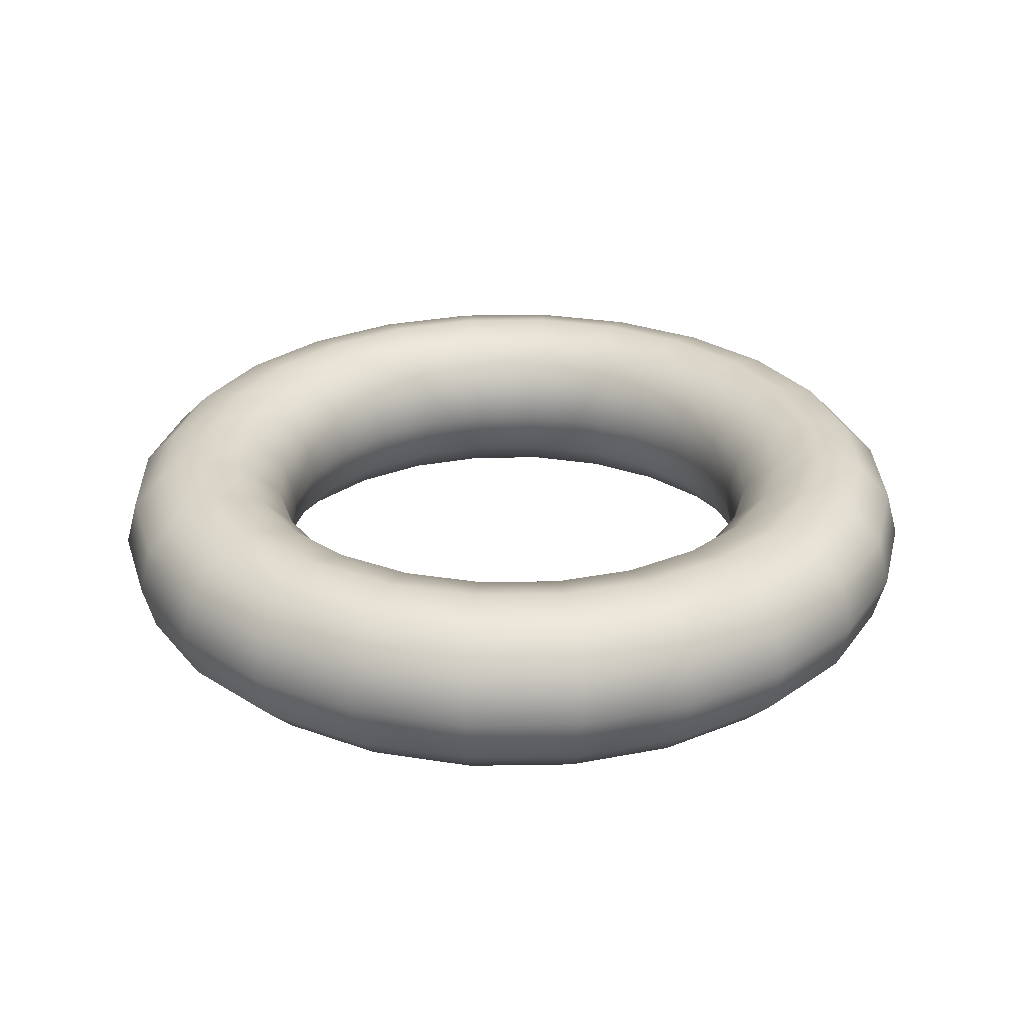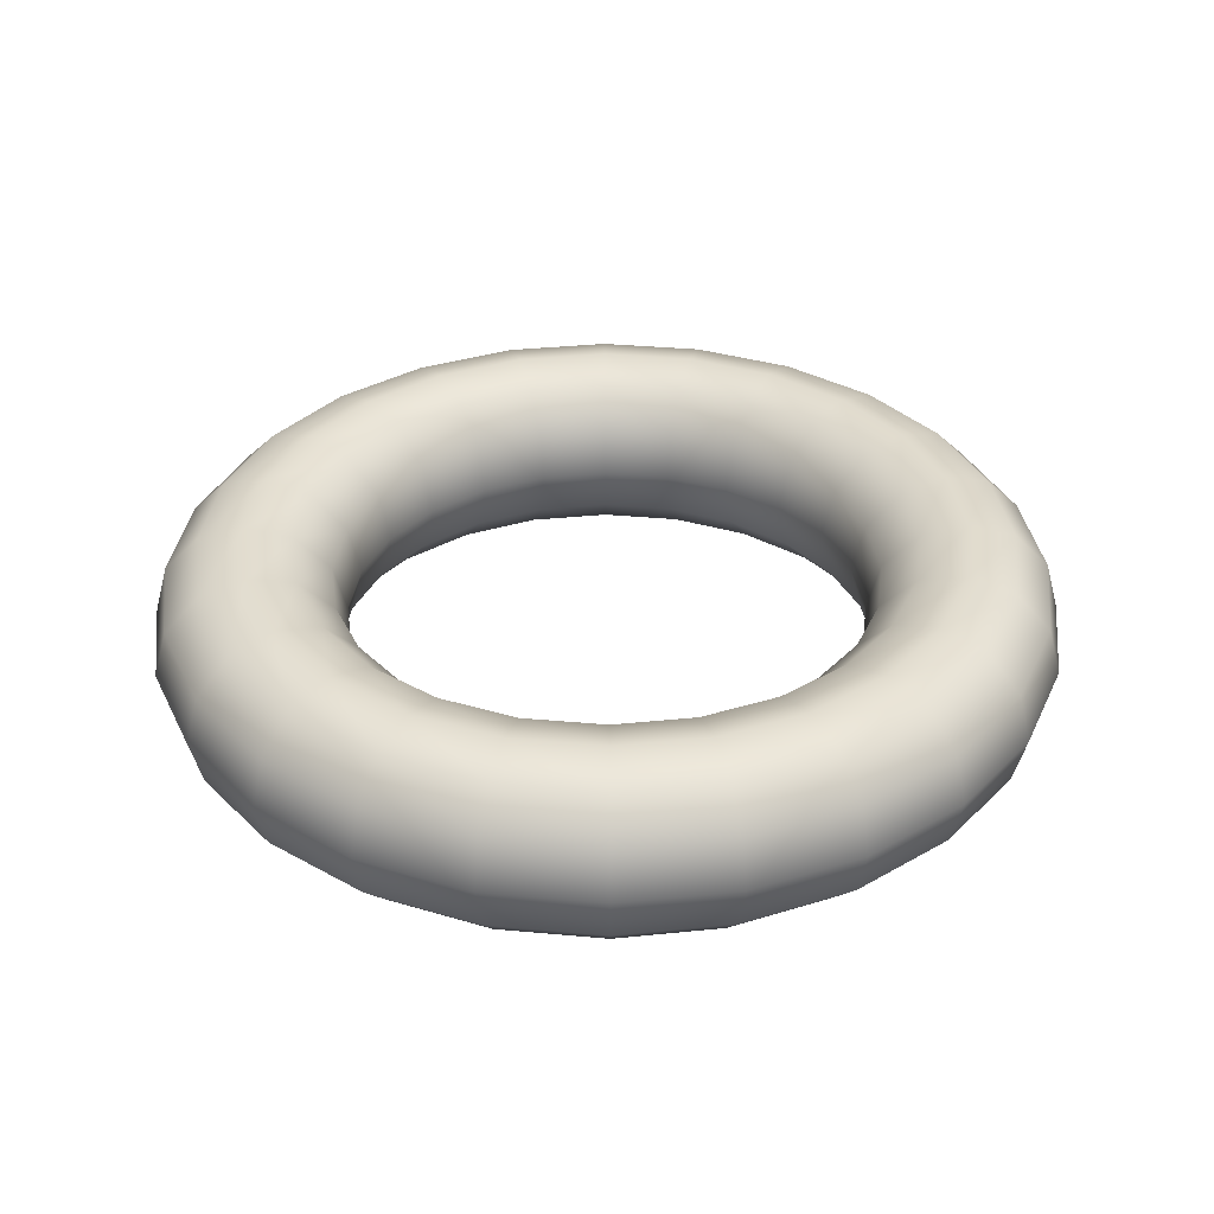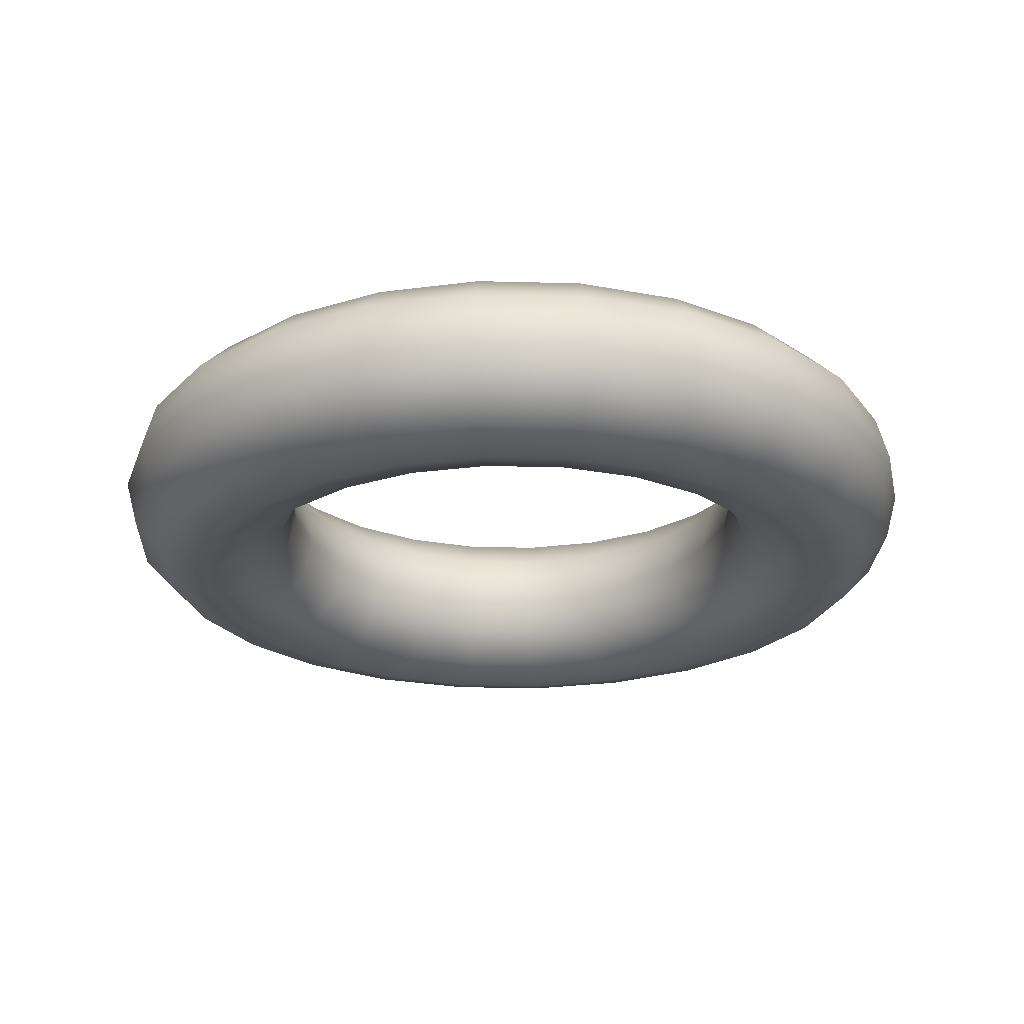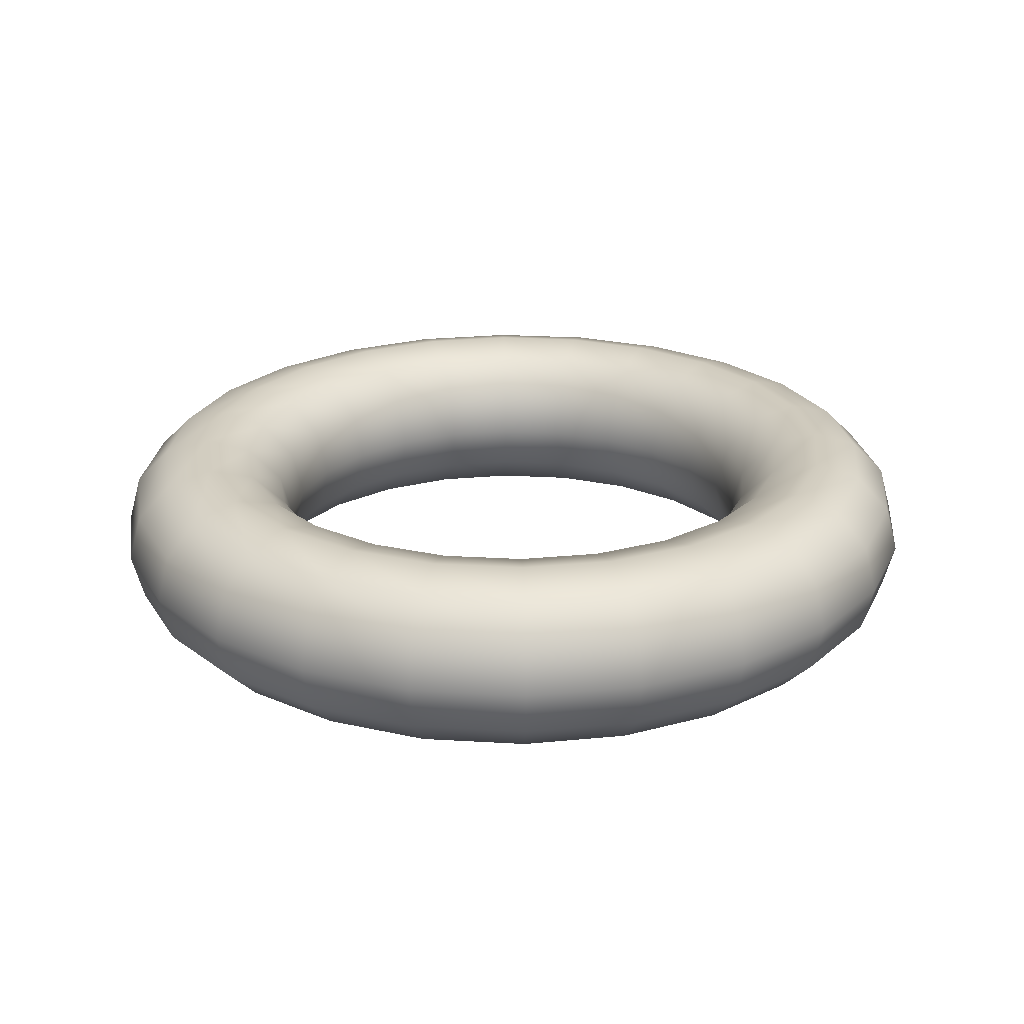
<metadata>
{"format":"obj","ext":"obj","renderer":"f3d","projection":"perspective","resolution":1024,"background":"white","views":[{"elev":28.5,"azim":-173.9,"up":"+Z"},{"elev":34.1,"azim":-90.4,"up":"+Z"},{"elev":-23.8,"azim":170.0,"up":"+Z"},{"elev":23.9,"azim":73.2,"up":"+Z"}]}
</metadata>
<code>
v -5.882e-05 120 1.27e-06
v -5.882e-05 116.6 12.72
v -5.882e-05 107.3 22.03
v -5.882e-05 94.56 25.44
v -5.882e-05 81.85 22.03
v -5.882e-05 72.54 12.72
v -5.882e-05 69.13 -9.54e-07
v -5.882e-05 72.54 -12.72
v -5.882e-05 81.85 -22.03
v -5.882e-05 94.56 -25.44
v -5.882e-05 107.3 -22.03
v -5.882e-05 116.6 -12.72
v 31.06 115.9 1.27e-06
v 30.18 112.6 12.72
v 27.77 103.6 22.03
v 24.48 91.34 25.44
v 21.18 79.06 22.03
v 18.77 70.06 12.72
v 17.89 66.77 -9.54e-07
v 18.77 70.06 -12.72
v 21.18 79.06 -22.03
v 24.48 91.34 -25.44
v 27.77 103.6 -22.03
v 30.18 112.6 -12.72
v 60 103.9 1.27e-06
v 58.3 101 12.72
v 53.64 92.91 22.03
v 47.28 81.9 25.44
v 40.92 70.88 22.03
v 36.27 62.82 12.72
v 34.56 59.87 -9.54e-07
v 36.27 62.82 -12.72
v 40.92 70.88 -22.03
v 47.28 81.9 -25.44
v 53.64 92.91 -22.03
v 58.3 101 -12.72
v 84.85 84.85 1.27e-06
v 82.44 82.44 12.72
v 75.86 75.86 22.03
v 66.87 66.87 25.44
v 57.87 57.87 22.03
v 51.29 51.29 12.72
v 48.88 48.88 -9.54e-07
v 51.29 51.29 -12.72
v 57.87 57.87 -22.03
v 66.87 66.87 -25.44
v 75.86 75.86 -22.03
v 82.44 82.44 -12.72
v 103.9 60 1.27e-06
v 101 58.3 12.72
v 92.91 53.64 22.03
v 81.9 47.28 25.44
v 70.88 40.92 22.03
v 62.82 36.27 12.72
v 59.87 34.56 -9.54e-07
v 62.82 36.27 -12.72
v 70.88 40.92 -22.03
v 81.9 47.28 -25.44
v 92.91 53.64 -22.03
v 101 58.3 -12.72
v 115.9 31.06 1.27e-06
v 112.6 30.18 12.72
v 103.6 27.77 22.03
v 91.34 24.48 25.44
v 79.06 21.18 22.03
v 70.06 18.77 12.72
v 66.77 17.89 -9.54e-07
v 70.06 18.77 -12.72
v 79.06 21.18 -22.03
v 91.34 24.48 -25.44
v 103.6 27.77 -22.03
v 112.6 30.18 -12.72
v 120 -4.284e-05 1.27e-06
v 116.6 -4.284e-05 12.72
v 107.3 -4.284e-05 22.03
v 94.56 -4.284e-05 25.44
v 81.85 -4.284e-05 22.03
v 72.54 -4.284e-05 12.72
v 69.13 -4.284e-05 -9.54e-07
v 72.54 -4.284e-05 -12.72
v 81.85 -4.284e-05 -22.03
v 94.56 -4.284e-05 -25.44
v 107.3 -4.284e-05 -22.03
v 116.6 -4.284e-05 -12.72
v 115.9 -31.06 1.27e-06
v 112.6 -30.18 12.72
v 103.6 -27.77 22.03
v 91.34 -24.48 25.44
v 79.06 -21.18 22.03
v 70.06 -18.77 12.72
v 66.77 -17.89 -9.54e-07
v 70.06 -18.77 -12.72
v 79.06 -21.18 -22.03
v 91.34 -24.48 -25.44
v 103.6 -27.77 -22.03
v 112.6 -30.18 -12.72
v 103.9 -60 1.27e-06
v 101 -58.3 12.72
v 92.91 -53.64 22.03
v 81.9 -47.28 25.44
v 70.88 -40.92 22.03
v 62.82 -36.27 12.72
v 59.87 -34.56 -9.54e-07
v 62.82 -36.27 -12.72
v 70.88 -40.92 -22.03
v 81.9 -47.28 -25.44
v 92.91 -53.64 -22.03
v 101 -58.3 -12.72
v 84.85 -84.85 1.27e-06
v 82.44 -82.44 12.72
v 75.86 -75.86 22.03
v 66.87 -66.87 25.44
v 57.87 -57.87 22.03
v 51.29 -51.29 12.72
v 48.88 -48.88 -9.54e-07
v 51.29 -51.29 -12.72
v 57.87 -57.87 -22.03
v 66.87 -66.87 -25.44
v 75.86 -75.86 -22.03
v 82.44 -82.44 -12.72
v 60 -103.9 1.27e-06
v 58.3 -101 12.72
v 53.64 -92.91 22.03
v 47.28 -81.9 25.44
v 40.92 -70.88 22.03
v 36.27 -62.82 12.72
v 34.56 -59.87 -9.54e-07
v 36.27 -62.82 -12.72
v 40.92 -70.88 -22.03
v 47.28 -81.9 -25.44
v 53.64 -92.91 -22.03
v 58.3 -101 -12.72
v 31.06 -115.9 1.27e-06
v 30.18 -112.6 12.72
v 27.77 -103.6 22.03
v 24.48 -91.34 25.44
v 21.18 -79.06 22.03
v 18.77 -70.06 12.72
v 17.89 -66.77 -9.54e-07
v 18.77 -70.06 -12.72
v 21.18 -79.06 -22.03
v 24.48 -91.34 -25.44
v 27.77 -103.6 -22.03
v 30.18 -112.6 -12.72
v -5.882e-05 -120 1.27e-06
v -5.882e-05 -116.6 12.72
v -5.882e-05 -107.3 22.03
v -5.882e-05 -94.56 25.44
v -5.882e-05 -81.85 22.03
v -5.882e-05 -72.54 12.72
v -5.882e-05 -69.13 -9.54e-07
v -5.882e-05 -72.54 -12.72
v -5.882e-05 -81.85 -22.03
v -5.882e-05 -94.56 -25.44
v -5.882e-05 -107.3 -22.03
v -5.882e-05 -116.6 -12.72
v -31.06 -115.9 1.27e-06
v -30.18 -112.6 12.72
v -27.77 -103.6 22.03
v -24.48 -91.34 25.44
v -21.18 -79.06 22.03
v -18.77 -70.06 12.72
v -17.89 -66.77 -9.54e-07
v -18.77 -70.06 -12.72
v -21.18 -79.06 -22.03
v -24.48 -91.34 -25.44
v -27.77 -103.6 -22.03
v -30.18 -112.6 -12.72
v -60 -103.9 1.27e-06
v -58.3 -101 12.72
v -53.64 -92.91 22.03
v -47.28 -81.9 25.44
v -40.92 -70.88 22.03
v -36.27 -62.82 12.72
v -34.56 -59.87 -9.54e-07
v -36.27 -62.82 -12.72
v -40.92 -70.88 -22.03
v -47.28 -81.9 -25.44
v -53.64 -92.91 -22.03
v -58.3 -101 -12.72
v -84.85 -84.85 1.27e-06
v -82.44 -82.44 12.72
v -75.86 -75.86 22.03
v -66.87 -66.87 25.44
v -57.87 -57.87 22.03
v -51.29 -51.29 12.72
v -48.88 -48.88 -9.54e-07
v -51.29 -51.29 -12.72
v -57.87 -57.87 -22.03
v -66.87 -66.87 -25.44
v -75.86 -75.86 -22.03
v -82.44 -82.44 -12.72
v -103.9 -60 1.27e-06
v -101 -58.3 12.72
v -92.91 -53.64 22.03
v -81.9 -47.28 25.44
v -70.88 -40.92 22.03
v -62.82 -36.27 12.72
v -59.87 -34.56 -9.54e-07
v -62.82 -36.27 -12.72
v -70.88 -40.92 -22.03
v -81.9 -47.28 -25.44
v -92.91 -53.64 -22.03
v -101 -58.3 -12.72
v -115.9 -31.06 1.27e-06
v -112.6 -30.18 12.72
v -103.6 -27.77 22.03
v -91.34 -24.48 25.44
v -79.06 -21.18 22.03
v -70.07 -18.77 12.72
v -66.77 -17.89 -9.54e-07
v -70.07 -18.77 -12.72
v -79.06 -21.18 -22.03
v -91.34 -24.48 -25.44
v -103.6 -27.77 -22.03
v -112.6 -30.18 -12.72
v -120 -4.284e-05 1.27e-06
v -116.6 -4.284e-05 12.72
v -107.3 -4.284e-05 22.03
v -94.56 -4.284e-05 25.44
v -81.85 -4.284e-05 22.03
v -72.54 -4.284e-05 12.72
v -69.13 -4.284e-05 -9.54e-07
v -72.54 -4.284e-05 -12.72
v -81.85 -4.284e-05 -22.03
v -94.56 -4.284e-05 -25.44
v -107.3 -4.284e-05 -22.03
v -116.6 -4.284e-05 -12.72
v -115.9 31.06 1.27e-06
v -112.6 30.18 12.72
v -103.6 27.77 22.03
v -91.34 24.48 25.44
v -79.06 21.18 22.03
v -70.07 18.77 12.72
v -66.77 17.89 -9.54e-07
v -70.07 18.77 -12.72
v -79.06 21.18 -22.03
v -91.34 24.48 -25.44
v -103.6 27.77 -22.03
v -112.6 30.18 -12.72
v -103.9 60 1.27e-06
v -101 58.3 12.72
v -92.91 53.64 22.03
v -81.9 47.28 25.44
v -70.88 40.92 22.03
v -62.82 36.27 12.72
v -59.87 34.56 -9.54e-07
v -62.82 36.27 -12.72
v -70.88 40.92 -22.03
v -81.9 47.28 -25.44
v -92.91 53.64 -22.03
v -101 58.3 -12.72
v -84.85 84.85 1.27e-06
v -82.44 82.44 12.72
v -75.86 75.86 22.03
v -66.87 66.87 25.44
v -57.87 57.87 22.03
v -51.29 51.29 12.72
v -48.88 48.88 -9.54e-07
v -51.29 51.29 -12.72
v -57.87 57.87 -22.03
v -66.87 66.87 -25.44
v -75.86 75.86 -22.03
v -82.44 82.44 -12.72
v -60 103.9 1.27e-06
v -58.3 101 12.72
v -53.64 92.91 22.03
v -47.28 81.9 25.44
v -40.92 70.88 22.03
v -36.27 62.82 12.72
v -34.56 59.87 -9.54e-07
v -36.27 62.82 -12.72
v -40.92 70.88 -22.03
v -47.28 81.9 -25.44
v -53.64 92.91 -22.03
v -58.3 101 -12.72
v -31.06 115.9 1.27e-06
v -30.18 112.6 12.72
v -27.77 103.6 22.03
v -24.48 91.34 25.44
v -21.18 79.06 22.03
v -18.77 70.06 12.72
v -17.89 66.77 -9.54e-07
v -18.77 70.06 -12.72
v -21.18 79.06 -22.03
v -24.48 91.34 -25.44
v -27.77 103.6 -22.03
v -30.18 112.6 -12.72
f 1 14 13
f 1 2 14
f 2 15 14
f 2 3 15
f 3 16 15
f 3 4 16
f 4 17 16
f 4 5 17
f 5 18 17
f 5 6 18
f 6 19 18
f 6 7 19
f 7 20 19
f 7 8 20
f 8 21 20
f 8 9 21
f 9 22 21
f 9 10 22
f 10 23 22
f 10 11 23
f 11 24 23
f 11 12 24
f 12 13 24
f 12 1 13
f 13 26 25
f 13 14 26
f 14 27 26
f 14 15 27
f 15 28 27
f 15 16 28
f 16 29 28
f 16 17 29
f 17 30 29
f 17 18 30
f 18 31 30
f 18 19 31
f 19 32 31
f 19 20 32
f 20 33 32
f 20 21 33
f 21 34 33
f 21 22 34
f 22 35 34
f 22 23 35
f 23 36 35
f 23 24 36
f 24 25 36
f 24 13 25
f 25 38 37
f 25 26 38
f 26 39 38
f 26 27 39
f 27 40 39
f 27 28 40
f 28 41 40
f 28 29 41
f 29 42 41
f 29 30 42
f 30 43 42
f 30 31 43
f 31 44 43
f 31 32 44
f 32 45 44
f 32 33 45
f 33 46 45
f 33 34 46
f 34 47 46
f 34 35 47
f 35 48 47
f 35 36 48
f 36 37 48
f 36 25 37
f 37 50 49
f 37 38 50
f 38 51 50
f 38 39 51
f 39 52 51
f 39 40 52
f 40 53 52
f 40 41 53
f 41 54 53
f 41 42 54
f 42 55 54
f 42 43 55
f 43 56 55
f 43 44 56
f 44 57 56
f 44 45 57
f 45 58 57
f 45 46 58
f 46 59 58
f 46 47 59
f 47 60 59
f 47 48 60
f 48 49 60
f 48 37 49
f 49 62 61
f 49 50 62
f 50 63 62
f 50 51 63
f 51 64 63
f 51 52 64
f 52 65 64
f 52 53 65
f 53 66 65
f 53 54 66
f 54 67 66
f 54 55 67
f 55 68 67
f 55 56 68
f 56 69 68
f 56 57 69
f 57 70 69
f 57 58 70
f 58 71 70
f 58 59 71
f 59 72 71
f 59 60 72
f 60 61 72
f 60 49 61
f 61 74 73
f 61 62 74
f 62 75 74
f 62 63 75
f 63 76 75
f 63 64 76
f 64 77 76
f 64 65 77
f 65 78 77
f 65 66 78
f 66 79 78
f 66 67 79
f 67 80 79
f 67 68 80
f 68 81 80
f 68 69 81
f 69 82 81
f 69 70 82
f 70 83 82
f 70 71 83
f 71 84 83
f 71 72 84
f 72 73 84
f 72 61 73
f 73 86 85
f 73 74 86
f 74 87 86
f 74 75 87
f 75 88 87
f 75 76 88
f 76 89 88
f 76 77 89
f 77 90 89
f 77 78 90
f 78 91 90
f 78 79 91
f 79 92 91
f 79 80 92
f 80 93 92
f 80 81 93
f 81 94 93
f 81 82 94
f 82 95 94
f 82 83 95
f 83 96 95
f 83 84 96
f 84 85 96
f 84 73 85
f 85 98 97
f 85 86 98
f 86 99 98
f 86 87 99
f 87 100 99
f 87 88 100
f 88 101 100
f 88 89 101
f 89 102 101
f 89 90 102
f 90 103 102
f 90 91 103
f 91 104 103
f 91 92 104
f 92 105 104
f 92 93 105
f 93 106 105
f 93 94 106
f 94 107 106
f 94 95 107
f 95 108 107
f 95 96 108
f 96 97 108
f 96 85 97
f 97 110 109
f 97 98 110
f 98 111 110
f 98 99 111
f 99 112 111
f 99 100 112
f 100 113 112
f 100 101 113
f 101 114 113
f 101 102 114
f 102 115 114
f 102 103 115
f 103 116 115
f 103 104 116
f 104 117 116
f 104 105 117
f 105 118 117
f 105 106 118
f 106 119 118
f 106 107 119
f 107 120 119
f 107 108 120
f 108 109 120
f 108 97 109
f 109 122 121
f 109 110 122
f 110 123 122
f 110 111 123
f 111 124 123
f 111 112 124
f 112 125 124
f 112 113 125
f 113 126 125
f 113 114 126
f 114 127 126
f 114 115 127
f 115 128 127
f 115 116 128
f 116 129 128
f 116 117 129
f 117 130 129
f 117 118 130
f 118 131 130
f 118 119 131
f 119 132 131
f 119 120 132
f 120 121 132
f 120 109 121
f 121 134 133
f 121 122 134
f 122 135 134
f 122 123 135
f 123 136 135
f 123 124 136
f 124 137 136
f 124 125 137
f 125 138 137
f 125 126 138
f 126 139 138
f 126 127 139
f 127 140 139
f 127 128 140
f 128 141 140
f 128 129 141
f 129 142 141
f 129 130 142
f 130 143 142
f 130 131 143
f 131 144 143
f 131 132 144
f 132 133 144
f 132 121 133
f 133 146 145
f 133 134 146
f 134 147 146
f 134 135 147
f 135 148 147
f 135 136 148
f 136 149 148
f 136 137 149
f 137 150 149
f 137 138 150
f 138 151 150
f 138 139 151
f 139 152 151
f 139 140 152
f 140 153 152
f 140 141 153
f 141 154 153
f 141 142 154
f 142 155 154
f 142 143 155
f 143 156 155
f 143 144 156
f 144 145 156
f 144 133 145
f 145 158 157
f 145 146 158
f 146 159 158
f 146 147 159
f 147 160 159
f 147 148 160
f 148 161 160
f 148 149 161
f 149 162 161
f 149 150 162
f 150 163 162
f 150 151 163
f 151 164 163
f 151 152 164
f 152 165 164
f 152 153 165
f 153 166 165
f 153 154 166
f 154 167 166
f 154 155 167
f 155 168 167
f 155 156 168
f 156 157 168
f 156 145 157
f 157 170 169
f 157 158 170
f 158 171 170
f 158 159 171
f 159 172 171
f 159 160 172
f 160 173 172
f 160 161 173
f 161 174 173
f 161 162 174
f 162 175 174
f 162 163 175
f 163 176 175
f 163 164 176
f 164 177 176
f 164 165 177
f 165 178 177
f 165 166 178
f 166 179 178
f 166 167 179
f 167 180 179
f 167 168 180
f 168 169 180
f 168 157 169
f 169 182 181
f 169 170 182
f 170 183 182
f 170 171 183
f 171 184 183
f 171 172 184
f 172 185 184
f 172 173 185
f 173 186 185
f 173 174 186
f 174 187 186
f 174 175 187
f 175 188 187
f 175 176 188
f 176 189 188
f 176 177 189
f 177 190 189
f 177 178 190
f 178 191 190
f 178 179 191
f 179 192 191
f 179 180 192
f 180 181 192
f 180 169 181
f 181 194 193
f 181 182 194
f 182 195 194
f 182 183 195
f 183 196 195
f 183 184 196
f 184 197 196
f 184 185 197
f 185 198 197
f 185 186 198
f 186 199 198
f 186 187 199
f 187 200 199
f 187 188 200
f 188 201 200
f 188 189 201
f 189 202 201
f 189 190 202
f 190 203 202
f 190 191 203
f 191 204 203
f 191 192 204
f 192 193 204
f 192 181 193
f 193 206 205
f 193 194 206
f 194 207 206
f 194 195 207
f 195 208 207
f 195 196 208
f 196 209 208
f 196 197 209
f 197 210 209
f 197 198 210
f 198 211 210
f 198 199 211
f 199 212 211
f 199 200 212
f 200 213 212
f 200 201 213
f 201 214 213
f 201 202 214
f 202 215 214
f 202 203 215
f 203 216 215
f 203 204 216
f 204 205 216
f 204 193 205
f 205 218 217
f 205 206 218
f 206 219 218
f 206 207 219
f 207 220 219
f 207 208 220
f 208 221 220
f 208 209 221
f 209 222 221
f 209 210 222
f 210 223 222
f 210 211 223
f 211 224 223
f 211 212 224
f 212 225 224
f 212 213 225
f 213 226 225
f 213 214 226
f 214 227 226
f 214 215 227
f 215 228 227
f 215 216 228
f 216 217 228
f 216 205 217
f 217 230 229
f 217 218 230
f 218 231 230
f 218 219 231
f 219 232 231
f 219 220 232
f 220 233 232
f 220 221 233
f 221 234 233
f 221 222 234
f 222 235 234
f 222 223 235
f 223 236 235
f 223 224 236
f 224 237 236
f 224 225 237
f 225 238 237
f 225 226 238
f 226 239 238
f 226 227 239
f 227 240 239
f 227 228 240
f 228 229 240
f 228 217 229
f 229 242 241
f 229 230 242
f 230 243 242
f 230 231 243
f 231 244 243
f 231 232 244
f 232 245 244
f 232 233 245
f 233 246 245
f 233 234 246
f 234 247 246
f 234 235 247
f 235 248 247
f 235 236 248
f 236 249 248
f 236 237 249
f 237 250 249
f 237 238 250
f 238 251 250
f 238 239 251
f 239 252 251
f 239 240 252
f 240 241 252
f 240 229 241
f 241 254 253
f 241 242 254
f 242 255 254
f 242 243 255
f 243 256 255
f 243 244 256
f 244 257 256
f 244 245 257
f 245 258 257
f 245 246 258
f 246 259 258
f 246 247 259
f 247 260 259
f 247 248 260
f 248 261 260
f 248 249 261
f 249 262 261
f 249 250 262
f 250 263 262
f 250 251 263
f 251 264 263
f 251 252 264
f 252 253 264
f 252 241 253
f 253 266 265
f 253 254 266
f 254 267 266
f 254 255 267
f 255 268 267
f 255 256 268
f 256 269 268
f 256 257 269
f 257 270 269
f 257 258 270
f 258 271 270
f 258 259 271
f 259 272 271
f 259 260 272
f 260 273 272
f 260 261 273
f 261 274 273
f 261 262 274
f 262 275 274
f 262 263 275
f 263 276 275
f 263 264 276
f 264 265 276
f 264 253 265
f 265 278 277
f 265 266 278
f 266 279 278
f 266 267 279
f 267 280 279
f 267 268 280
f 268 281 280
f 268 269 281
f 269 282 281
f 269 270 282
f 270 283 282
f 270 271 283
f 271 284 283
f 271 272 284
f 272 285 284
f 272 273 285
f 273 286 285
f 273 274 286
f 274 287 286
f 274 275 287
f 275 288 287
f 275 276 288
f 276 277 288
f 276 265 277
f 277 2 1
f 277 278 2
f 278 3 2
f 278 279 3
f 279 4 3
f 279 280 4
f 280 5 4
f 280 281 5
f 281 6 5
f 281 282 6
f 282 7 6
f 282 283 7
f 283 8 7
f 283 284 8
f 284 9 8
f 284 285 9
f 285 10 9
f 285 286 10
f 286 11 10
f 286 287 11
f 287 12 11
f 287 288 12
f 288 1 12
f 288 277 1

</code>
